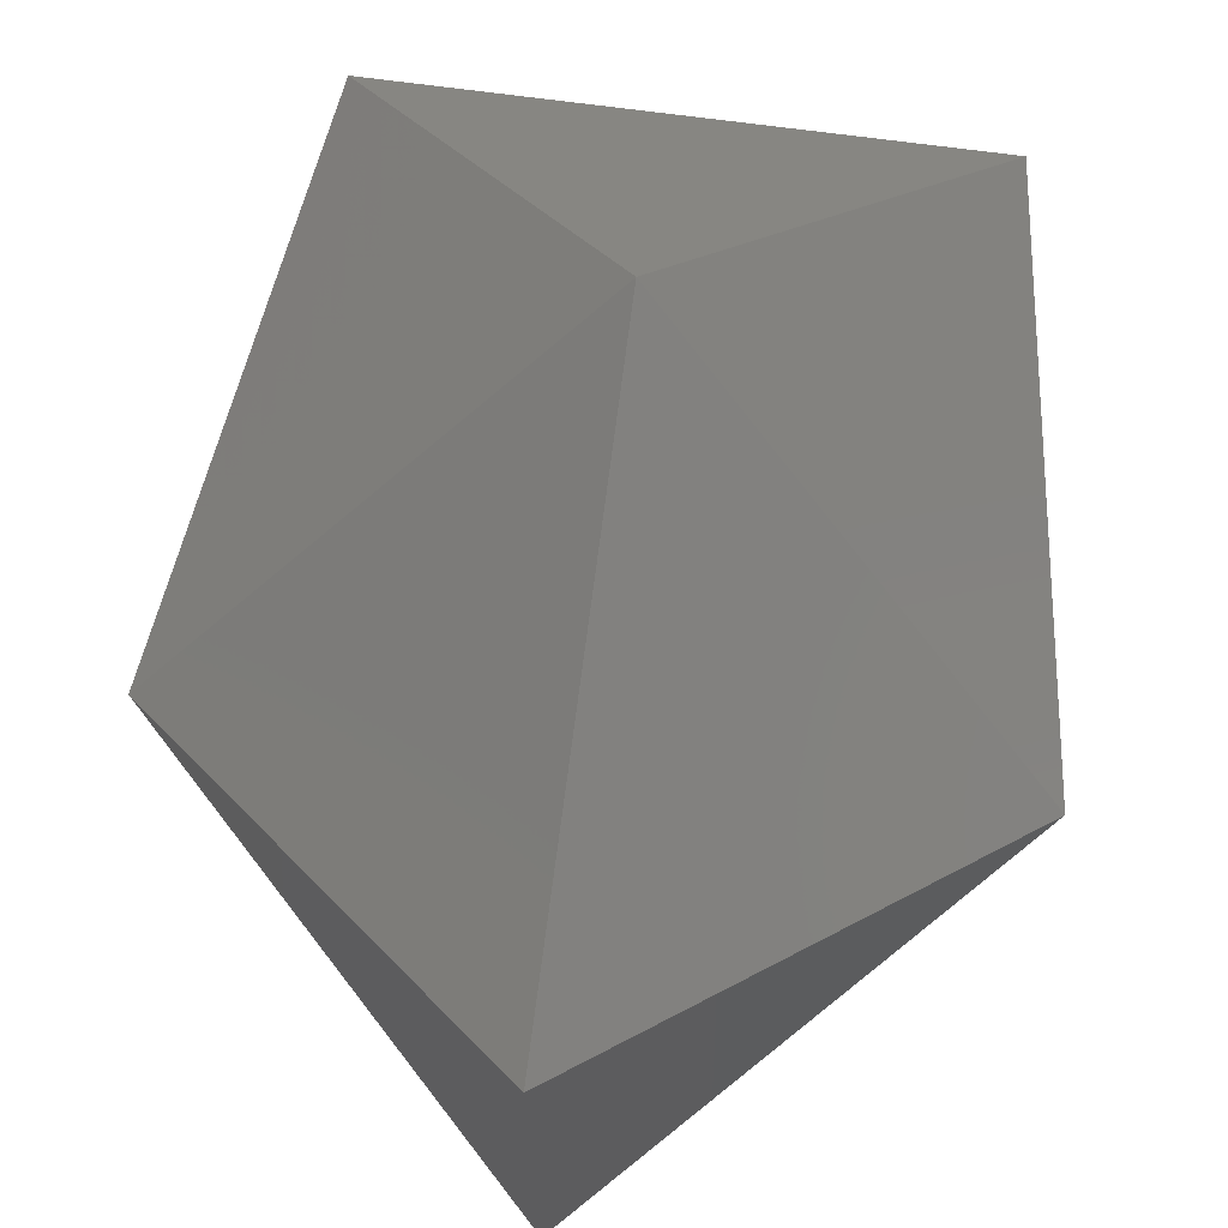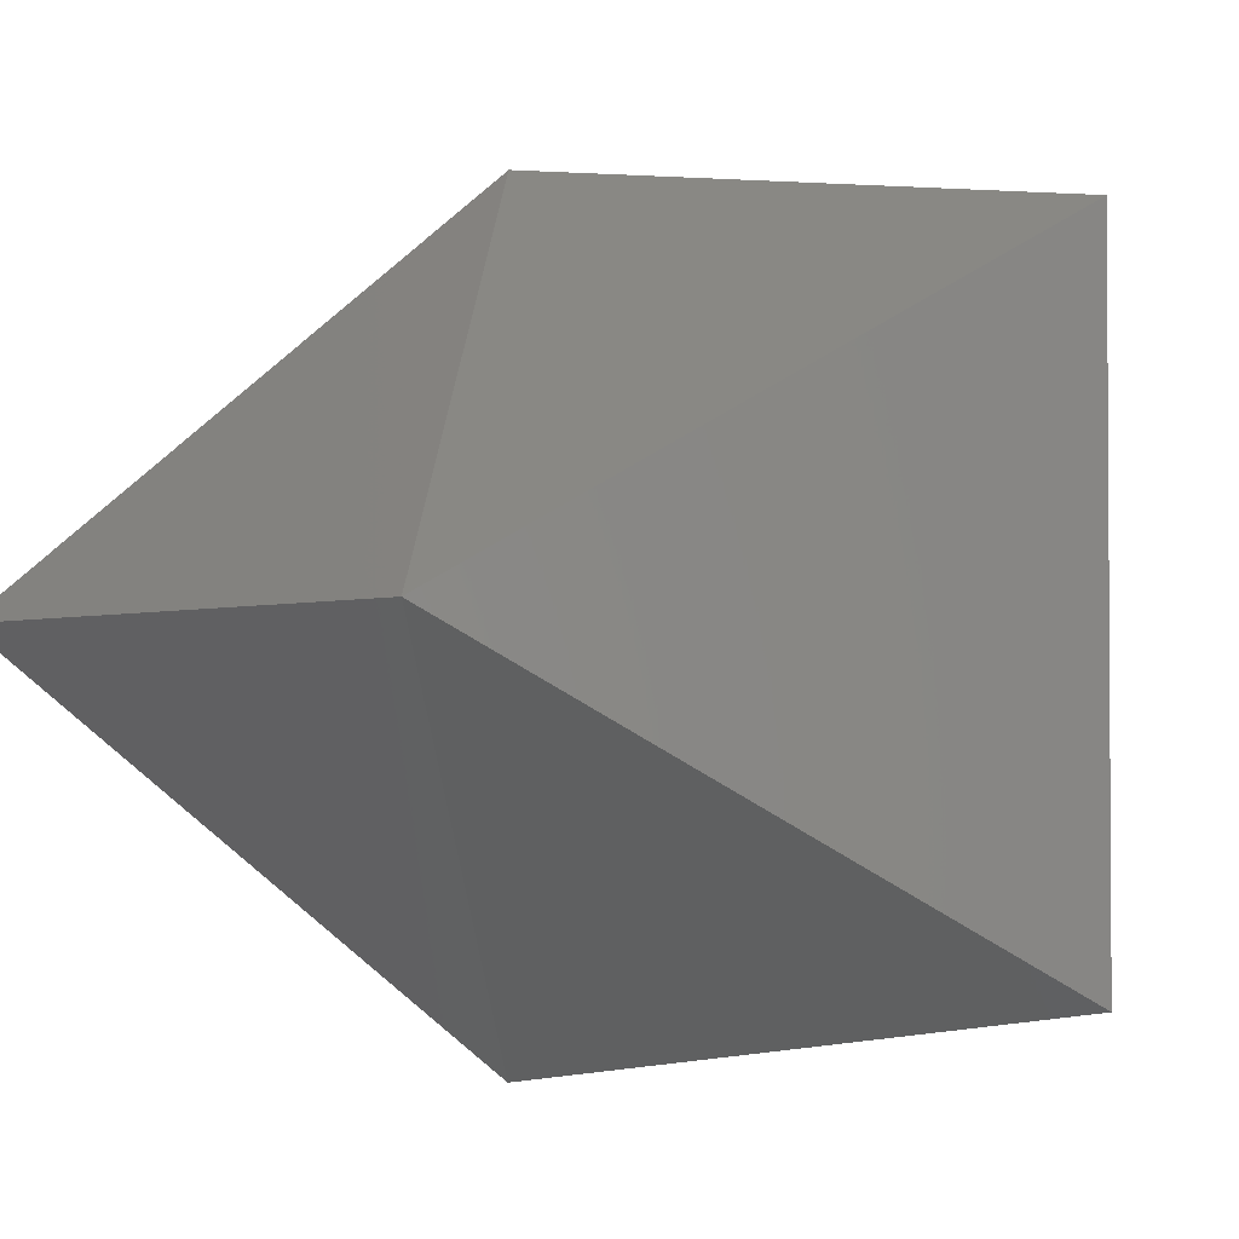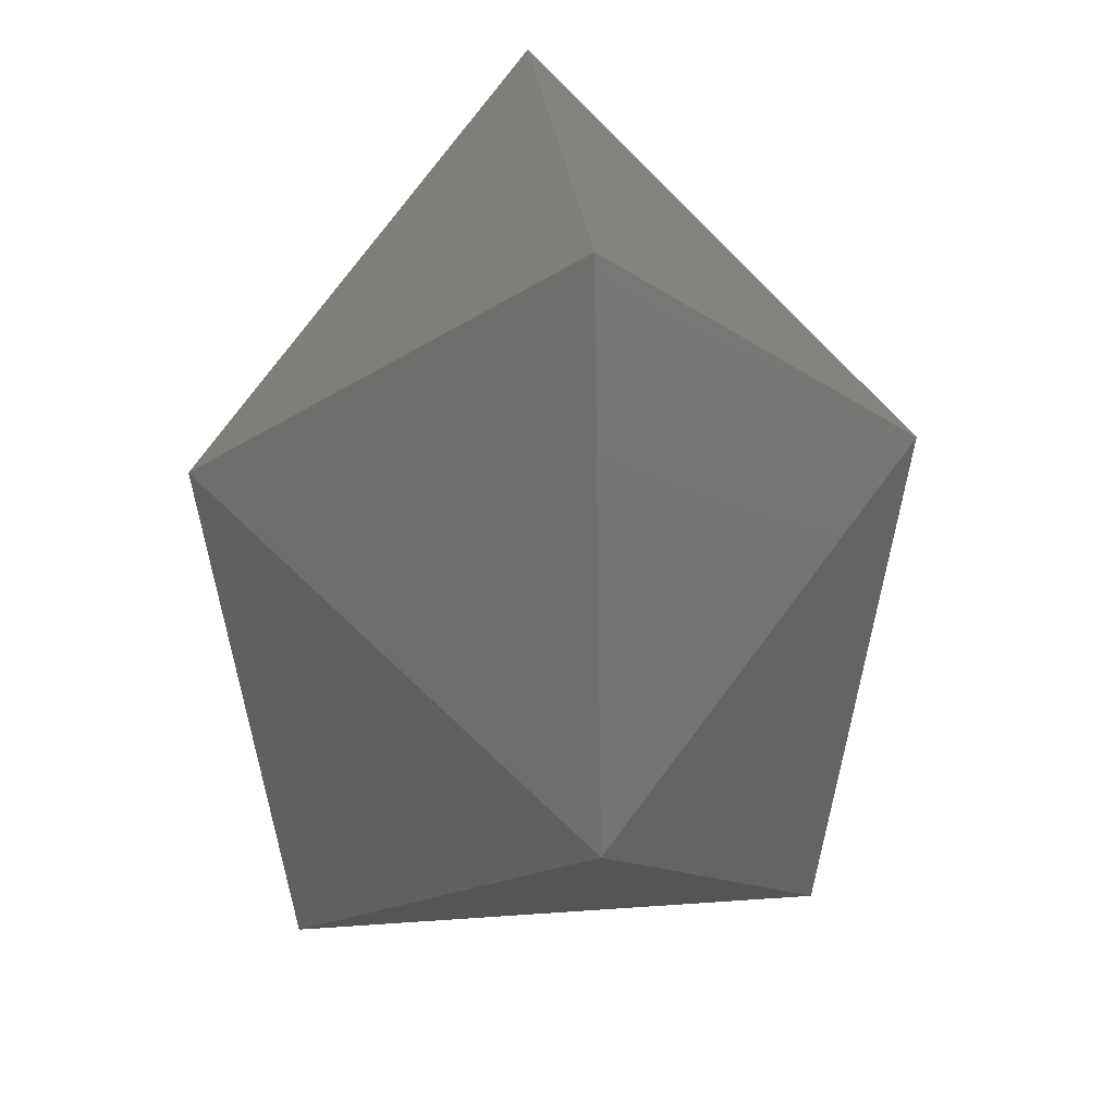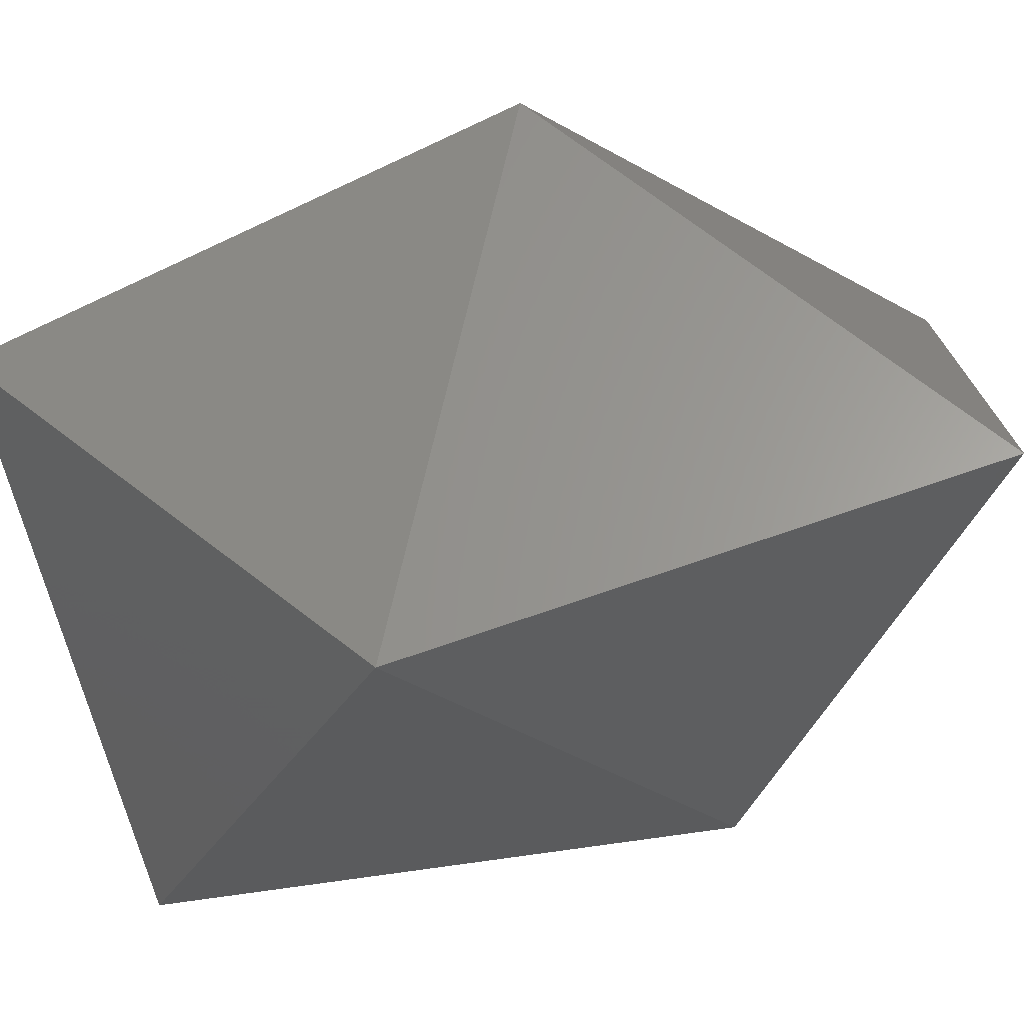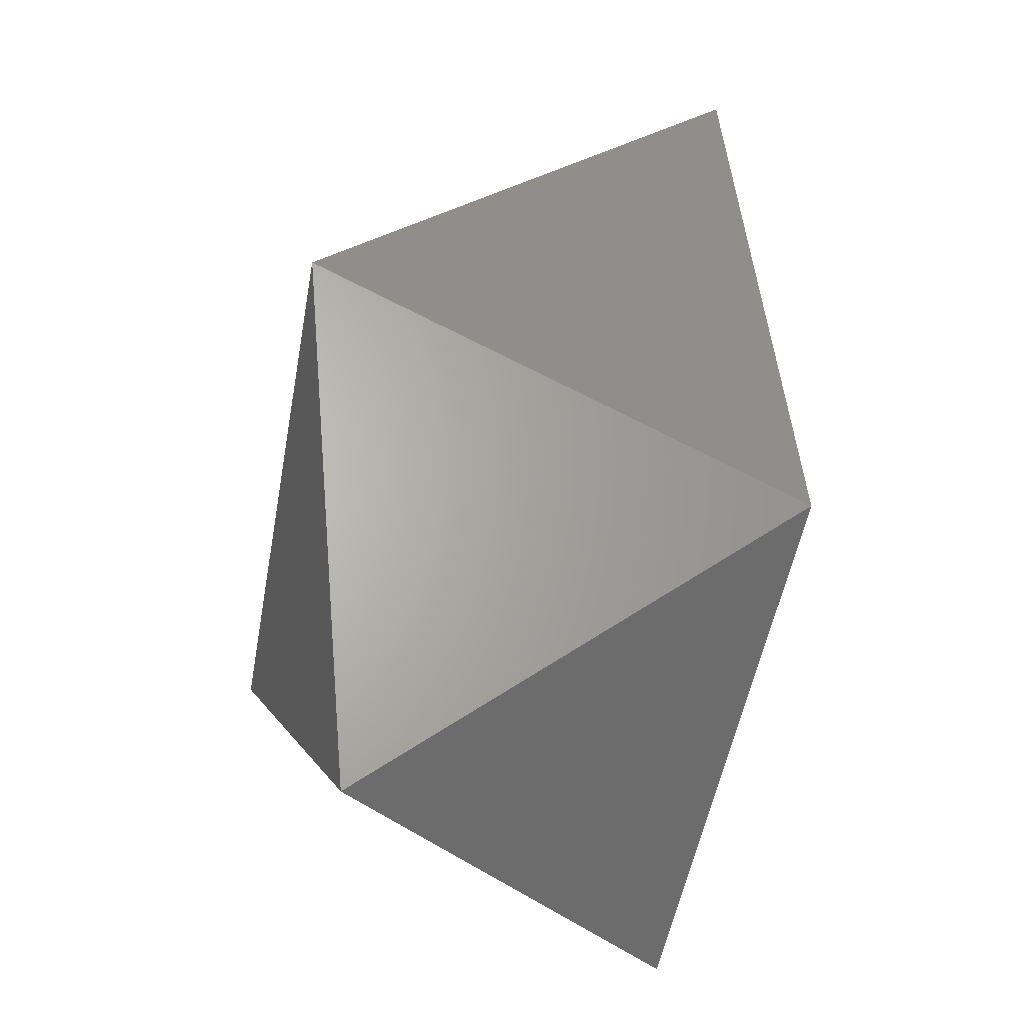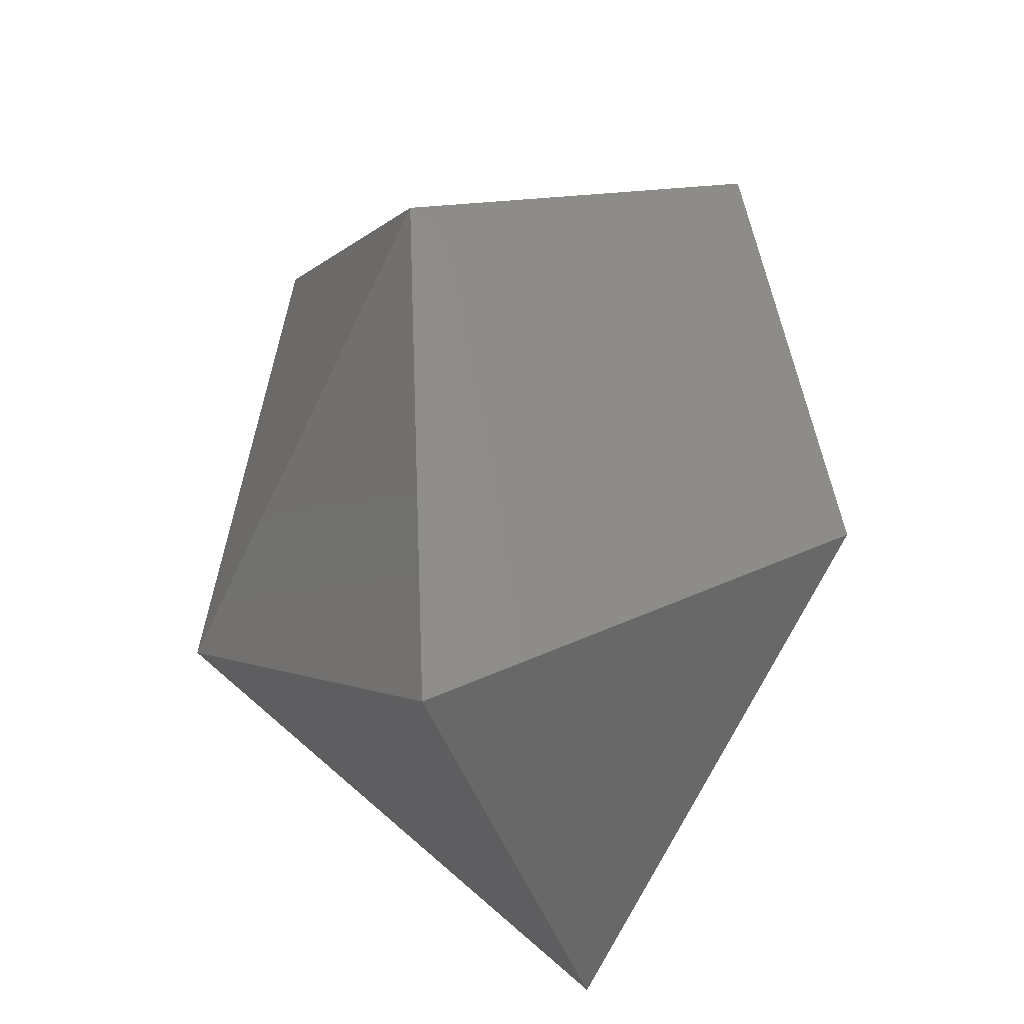
<metadata>
{"format":"stl","ext":"stl","renderer":"f3d","projection":"perspective","resolution":1024,"background":"white","views":[{"elev":69.9,"azim":7.7,"up":"+Z"},{"elev":-2.5,"azim":-49.8,"up":"+Z"},{"elev":28.4,"azim":83.7,"up":"+Y"},{"elev":-74.9,"azim":-73.4,"up":"+Z"},{"elev":-31.1,"azim":34.1,"up":"+Y"},{"elev":-39.4,"azim":16.6,"up":"+Y"}]}
</metadata>
<code>
# stl→obj: 8 verts, 12 faces
v -69.3 -22.12 -0.002037
v -53.8 84.27 -0.04833
v 0.0285 22.1 -69.31
v 53.75 84.32 0.007378
v 69.33 -22.09 0.02668
v -0.01461 22.11 69.32
v -0 -84.31 53.78
v -0 -84.28 -53.78
f 1 2 3
f 3 2 4
f 3 4 5
f 6 2 1
f 2 6 4
f 4 6 5
f 6 7 5
f 5 7 8
f 5 8 3
f 1 7 6
f 7 1 8
f 8 1 3

</code>
